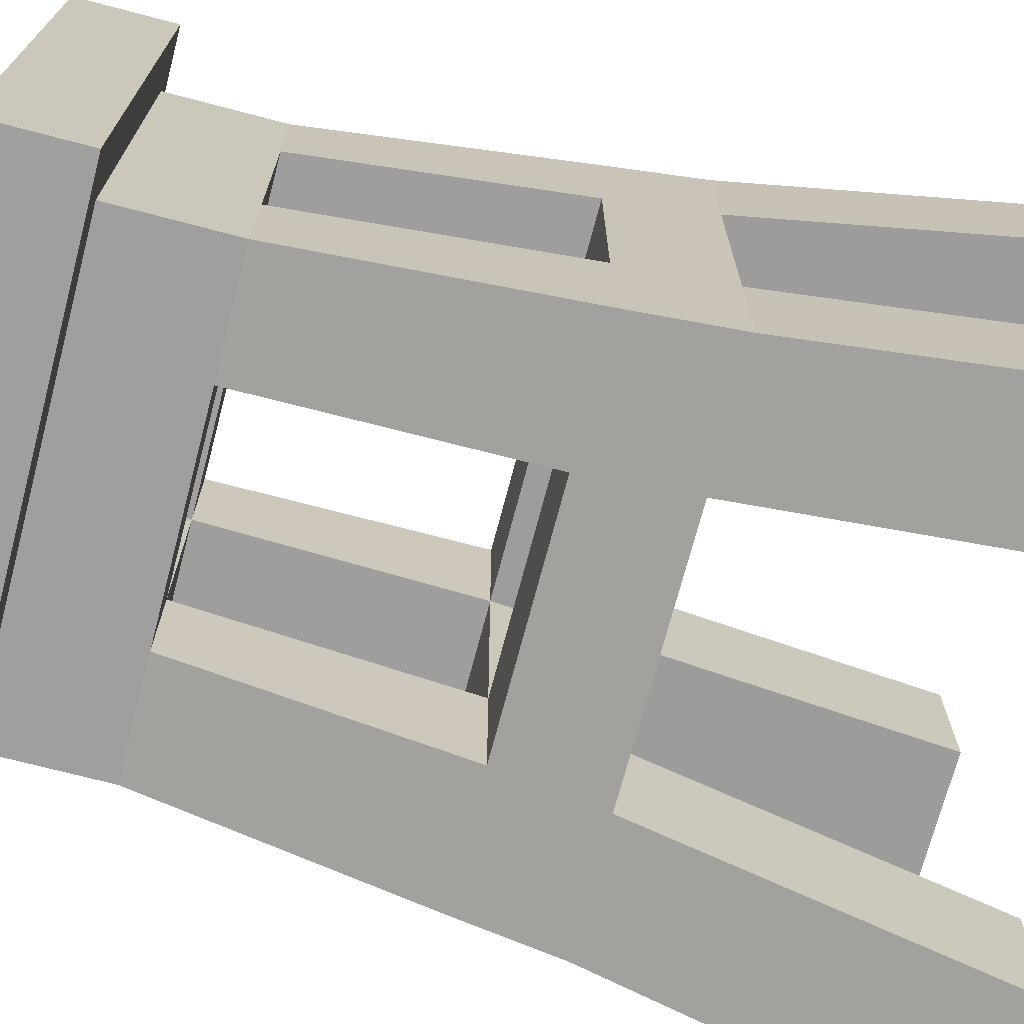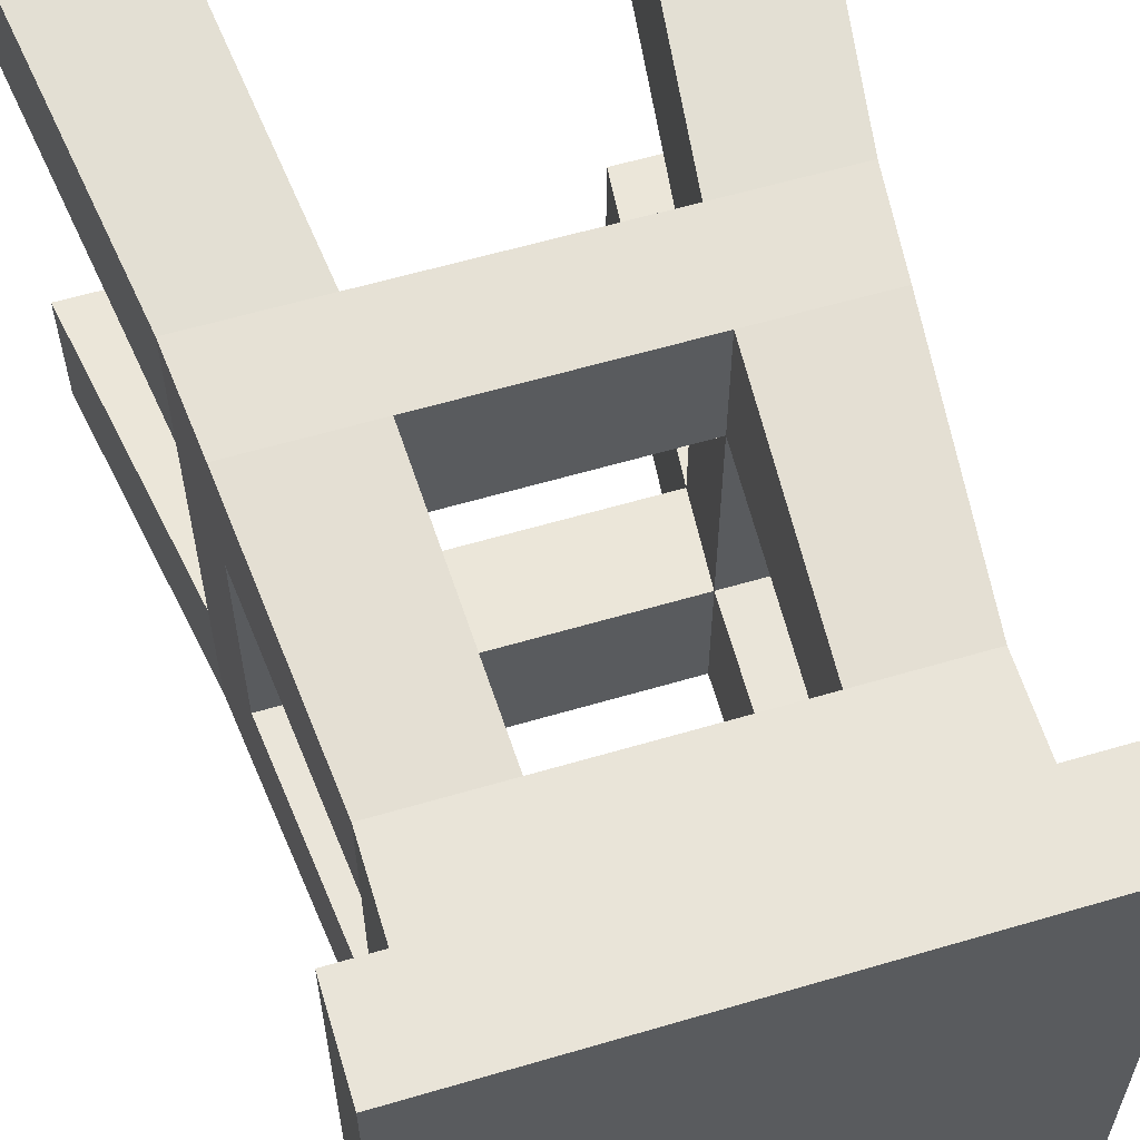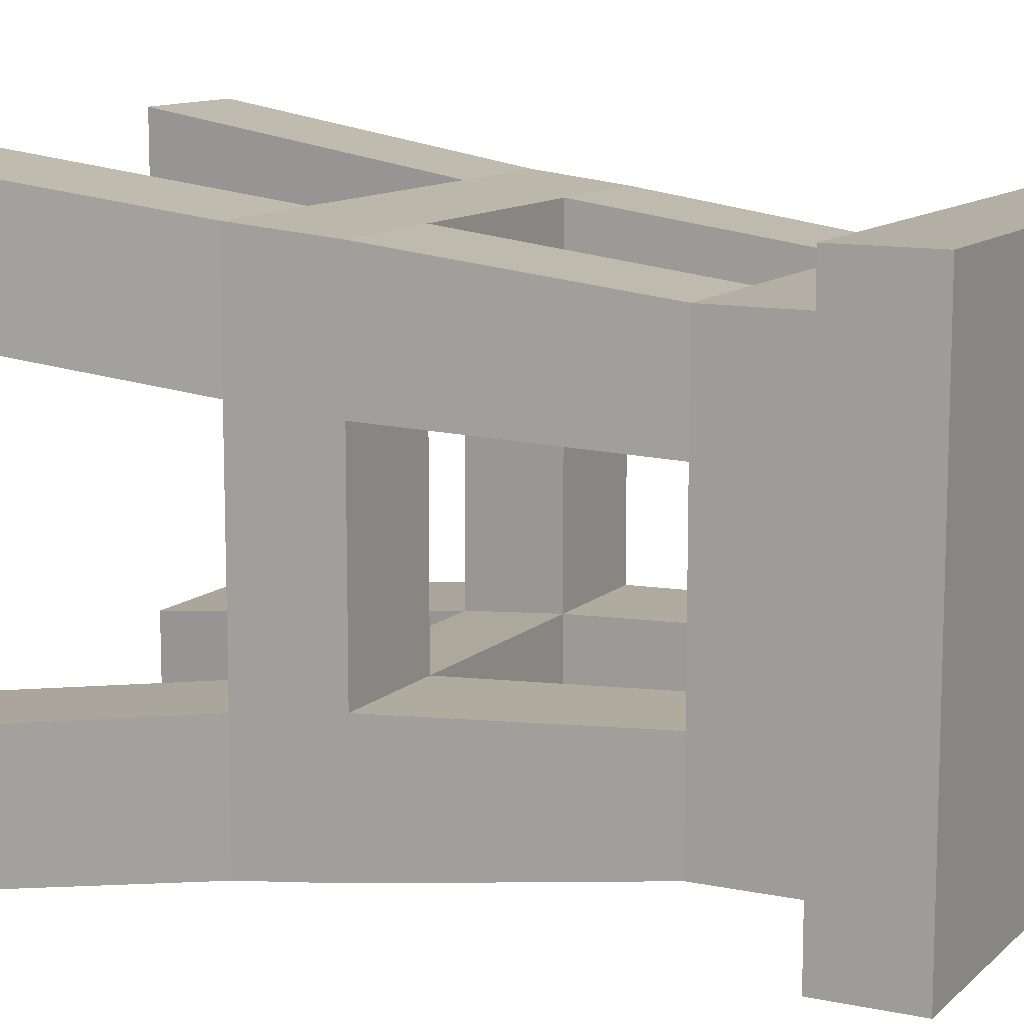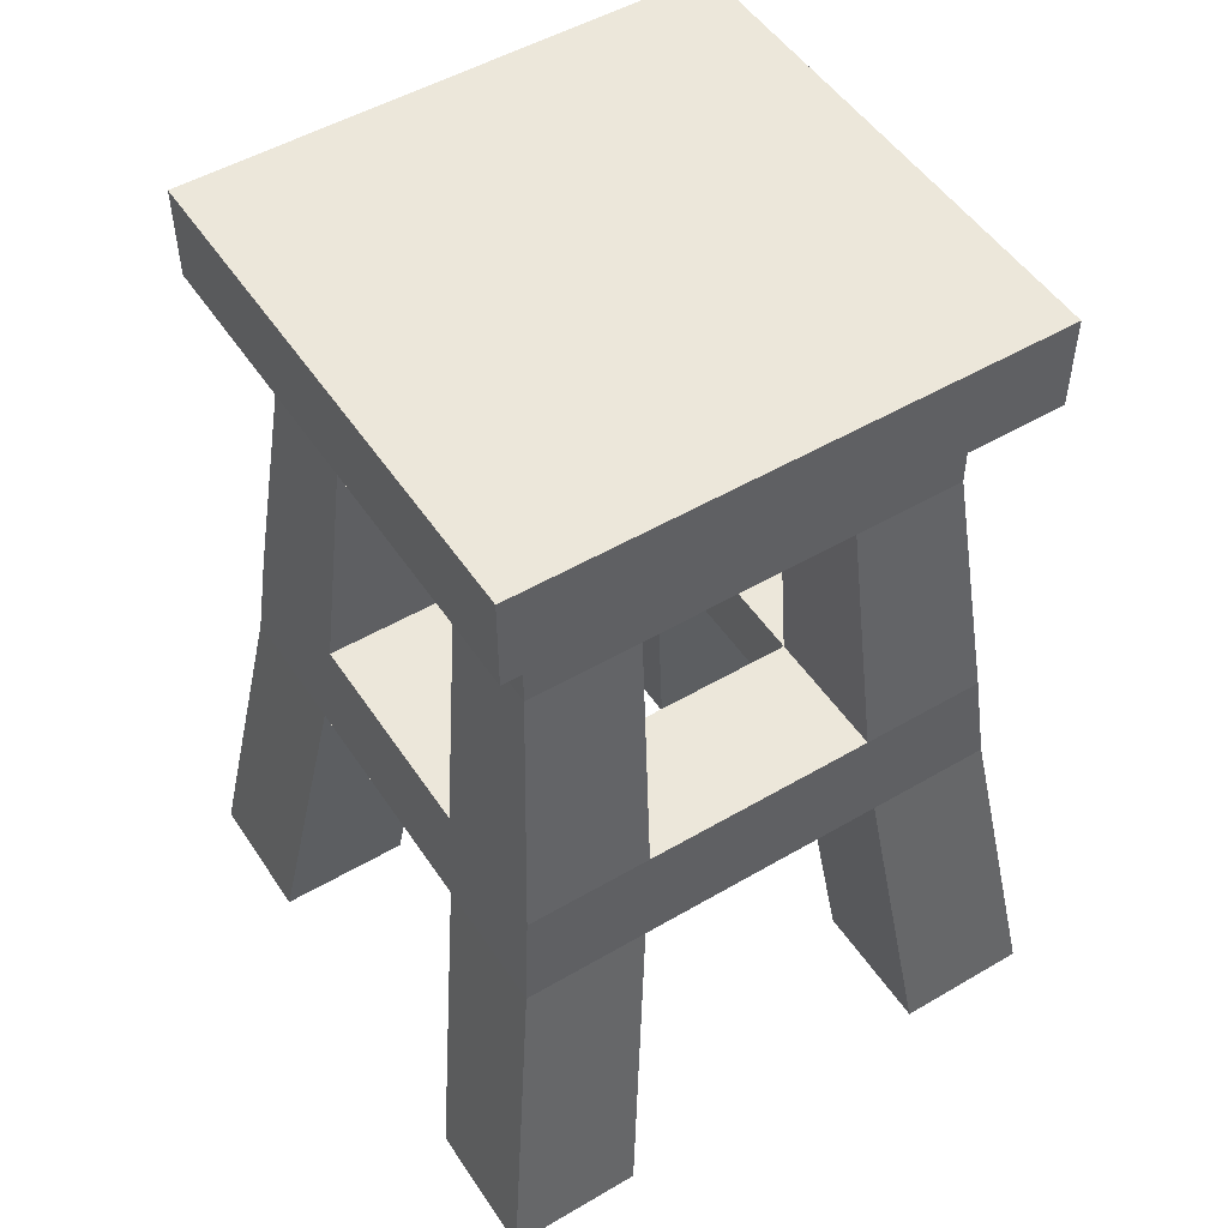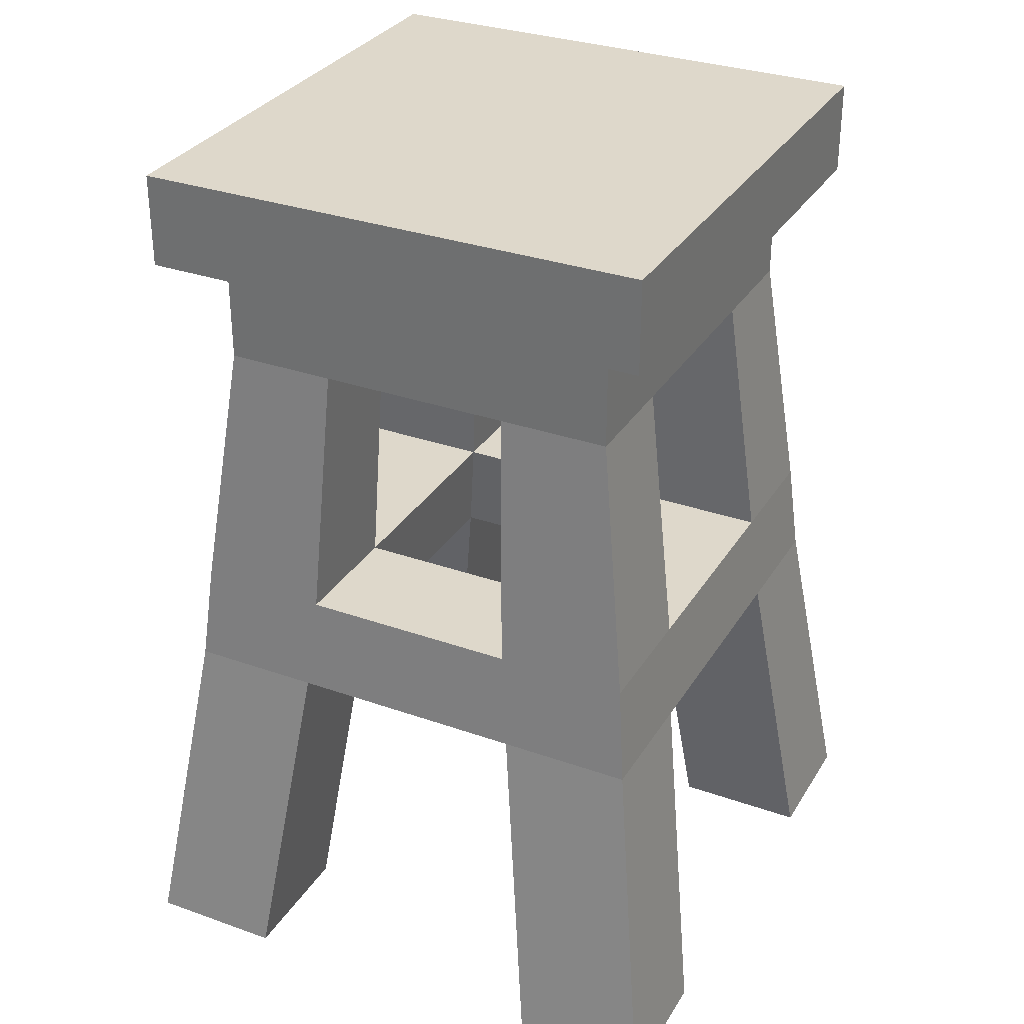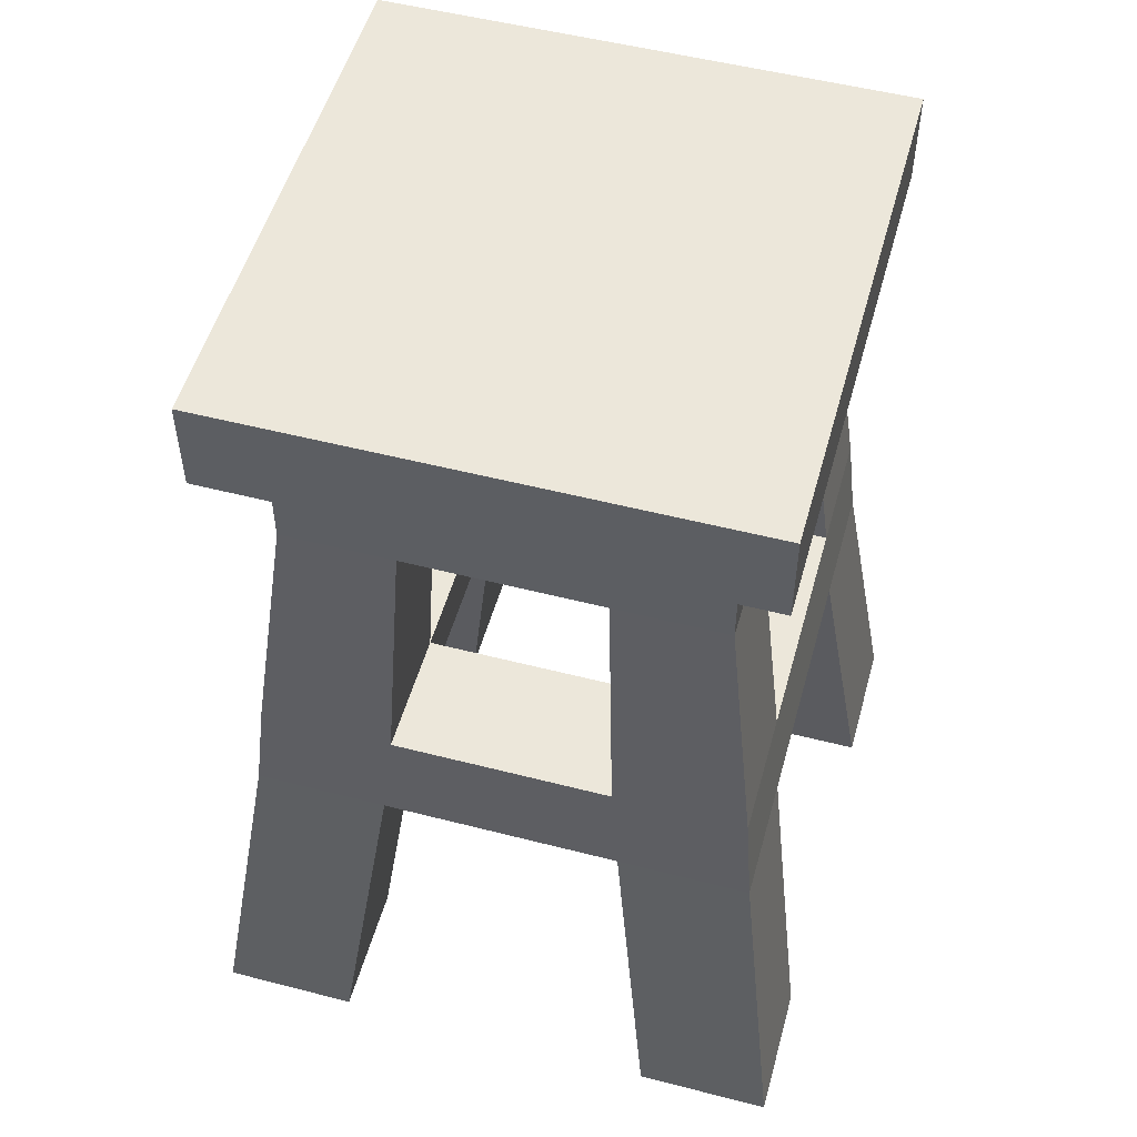
<metadata>
{"format":"obj","ext":"obj","renderer":"f3d","projection":"perspective","resolution":1024,"background":"white","views":[{"elev":-71.5,"azim":-104.7,"up":"+Z"},{"elev":60.0,"azim":163.2,"up":"+Z"},{"elev":11.3,"azim":117.1,"up":"+Z"},{"elev":50.8,"azim":147.4,"up":"+Y"},{"elev":31.6,"azim":-63.4,"up":"+Y"},{"elev":52.4,"azim":105.5,"up":"+Y"}]}
</metadata>
<code>
o Stool_Cube.015
v -0.146 0.2534 0.1453
v -0.1306 0.4103 0.1251
v -0.146 0.2534 0.06597
v -0.1306 0.4103 0.05827
v -0.07056 0.2534 0.1453
v -0.06369 0.4103 0.1251
v -0.07056 0.2534 0.06597
v -0.06369 0.4103 0.05827
v -0.1306 0.4771 0.1251
v -0.06369 0.4771 0.05827
v -0.1599 0.5336 0.1563
v -0.1599 0.4771 0.1563
v -0.1518 0.1941 0.07184
v -0.1518 0.1941 0.1512
v -0.07643 0.1941 0.07184
v -0.07643 0.1941 0.1512
v -0.1831 -0.01271 0.09923
v -0.1831 -0.01271 0.1805
v -0.1019 -0.01271 0.09923
v -0.1019 -0.01271 0.1805
v 0.146 0.2534 0.1453
v 0.1306 0.4103 0.1251
v 0.146 0.2534 0.06597
v 0.1306 0.4103 0.05827
v 0.07056 0.2534 0.1453
v 0.06369 0.4103 0.1251
v 0.07056 0.2534 0.06597
v 0.06369 0.4103 0.05827
v 0.1306 0.4771 0.1251
v 0.06369 0.4771 0.05827
v 0.1599 0.5336 0.1563
v 0.1599 0.4771 0.1563
v 0 0.4103 0.05827
v 0 0.4103 0.1251
v 0 0.4771 0.05827
v 0 0.4771 0.1251
v 0 0.5336 0.1563
v 0 0.4771 0.1563
v 0.1518 0.1941 0.07184
v 0.1518 0.1941 0.1512
v 0.07643 0.1941 0.07184
v 0.07643 0.1941 0.1512
v 0.1831 -0.01271 0.09923
v 0.1831 -0.01271 0.1805
v 0.1019 -0.01271 0.09923
v 0.1019 -0.01271 0.1805
v -0.146 0.2534 -0.1453
v -0.1306 0.4103 -0.1251
v -0.146 0.2534 -0.06597
v -0.1306 0.4103 -0.05827
v -0.07056 0.2534 -0.1453
v -0.06369 0.4103 -0.1251
v -0.07056 0.2534 -0.06597
v -0.06369 0.4103 -0.05827
v -0.1306 0.4771 -0.1251
v -0.06369 0.4771 -0.05827
v -0.1599 0.5336 -0.1563
v -0.1599 0.4771 -0.1563
v -0.1306 0.4103 0
v -0.06369 0.4103 0
v -0.1306 0.4771 0
v -0.06369 0.4771 0
v -0.1599 0.5336 0
v -0.1599 0.4771 0
v -0.1518 0.1941 -0.07184
v -0.1518 0.1941 -0.1512
v -0.07643 0.1941 -0.07184
v -0.07643 0.1941 -0.1512
v -0.1831 -0.01271 -0.09923
v -0.1831 -0.01271 -0.1805
v -0.1019 -0.01271 -0.09923
v -0.1019 -0.01271 -0.1805
v 0.146 0.2534 -0.1453
v 0.1306 0.4103 -0.1251
v 0.146 0.2534 -0.06597
v 0.1306 0.4103 -0.05827
v 0.07056 0.2534 -0.1453
v 0.06369 0.4103 -0.1251
v 0.07056 0.2534 -0.06597
v 0.06369 0.4103 -0.05827
v 0.1306 0.4771 -0.1251
v 0.06369 0.4771 -0.05827
v 0.1599 0.5336 -0.1563
v 0.1599 0.4771 -0.1563
v -0 0.4103 -0.05827
v -0 0.4103 -0.1251
v -0 0.4771 -0.05827
v -0 0.4771 -0.1251
v -0 0.5336 -0.1563
v -0 0.4771 -0.1563
v 0.1306 0.4103 -0
v 0.06369 0.4103 -0
v 0.1306 0.4771 -0
v 0.06369 0.4771 -0
v 0.1599 0.5336 -0
v 0.1599 0.4771 -0
v 0 0.4771 0
v 0 0.5336 0
v 0.1518 0.1941 -0.07184
v 0.1518 0.1941 -0.1512
v 0.07643 0.1941 -0.07184
v 0.07643 0.1941 -0.1512
v 0.1831 -0.01271 -0.09923
v 0.1831 -0.01271 -0.1805
v 0.1019 -0.01271 -0.09923
v 0.1019 -0.01271 -0.1805
f 2 3 1
f 4 7 3
f 6 7 8
f 2 5 6
f 1 13 14
f 8 34 6
f 4 60 8
f 8 62 10
f 10 33 8
f 6 36 9
f 2 6 9
f 4 61 59
f 4 2 9
f 16 19 15
f 1 16 5
f 3 53 49
f 15 42 16
f 5 42 25
f 15 65 67
f 3 65 13
f 79 23 75
f 17 20 18
f 14 17 18
f 14 20 16
f 13 19 17
f 22 23 24
f 24 27 28
f 27 26 28
f 25 22 26
f 21 39 23
f 34 28 26
f 92 24 28
f 94 28 30
f 33 30 28
f 36 26 29
f 22 29 26
f 24 93 29
f 24 29 22
f 45 42 41
f 42 21 25
f 15 27 41
f 99 41 101
f 99 23 39
f 77 53 79
f 46 43 44
f 40 43 39
f 46 40 42
f 39 45 41
f 48 49 50
f 50 53 54
f 53 52 54
f 51 48 52
f 47 65 49
f 86 54 52
f 60 50 54
f 62 54 56
f 85 56 54
f 88 52 55
f 48 55 52
f 50 61 55
f 50 55 48
f 71 68 67
f 7 67 53
f 68 47 51
f 102 67 68
f 102 51 77
f 72 69 70
f 66 69 65
f 72 66 68
f 65 71 67
f 74 75 73
f 76 79 75
f 78 79 80
f 74 77 78
f 73 99 100
f 80 86 78
f 76 92 80
f 80 94 82
f 82 85 80
f 78 88 81
f 74 78 81
f 76 93 91
f 76 74 81
f 102 105 101
f 101 27 79
f 73 102 77
f 79 67 101
f 7 25 27
f 103 106 104
f 100 103 104
f 100 106 102
f 99 105 103
f 2 4 3
f 4 8 7
f 6 5 7
f 2 1 5
f 1 3 13
f 8 33 34
f 4 59 60
f 8 60 62
f 10 35 33
f 6 34 36
f 4 9 61
f 16 20 19
f 1 14 16
f 3 7 53
f 15 41 42
f 5 16 42
f 15 13 65
f 3 49 65
f 79 27 23
f 17 19 20
f 14 13 17
f 14 18 20
f 13 15 19
f 22 21 23
f 24 23 27
f 27 25 26
f 25 21 22
f 21 40 39
f 34 33 28
f 92 91 24
f 94 92 28
f 33 35 30
f 36 34 26
f 24 91 93
f 45 46 42
f 42 40 21
f 15 7 27
f 99 39 41
f 99 75 23
f 77 51 53
f 46 45 43
f 40 44 43
f 46 44 40
f 39 43 45
f 48 47 49
f 50 49 53
f 53 51 52
f 51 47 48
f 47 66 65
f 86 85 54
f 60 59 50
f 62 60 54
f 85 87 56
f 88 86 52
f 50 59 61
f 71 72 68
f 7 15 67
f 68 66 47
f 102 101 67
f 102 68 51
f 72 71 69
f 66 70 69
f 72 70 66
f 65 69 71
f 74 76 75
f 76 80 79
f 78 77 79
f 74 73 77
f 73 75 99
f 80 85 86
f 76 91 92
f 80 92 94
f 82 87 85
f 78 86 88
f 76 81 93
f 102 106 105
f 101 41 27
f 73 100 102
f 79 53 67
f 7 5 25
f 103 105 106
f 100 99 103
f 100 104 106
f 99 101 105
f 11 37 98
f 9 64 61
f 9 38 12
f 35 10 97
f 10 62 97
f 63 11 98
f 12 63 64
f 38 11 12
f 31 98 37
f 96 29 93
f 29 38 36
f 35 97 30
f 30 97 94
f 95 98 31
f 95 32 96
f 31 38 32
f 57 98 89
f 64 55 61
f 55 90 88
f 87 97 56
f 56 97 62
f 63 98 57
f 63 58 64
f 57 90 58
f 83 89 98
f 81 96 93
f 81 90 84
f 87 82 97
f 82 94 97
f 95 83 98
f 84 95 96
f 90 83 84
f 9 12 64
f 9 36 38
f 12 11 63
f 38 37 11
f 96 32 29
f 29 32 38
f 95 31 32
f 31 37 38
f 64 58 55
f 55 58 90
f 63 57 58
f 57 89 90
f 81 84 96
f 81 88 90
f 84 83 95
f 90 89 83
l 97 98

</code>
